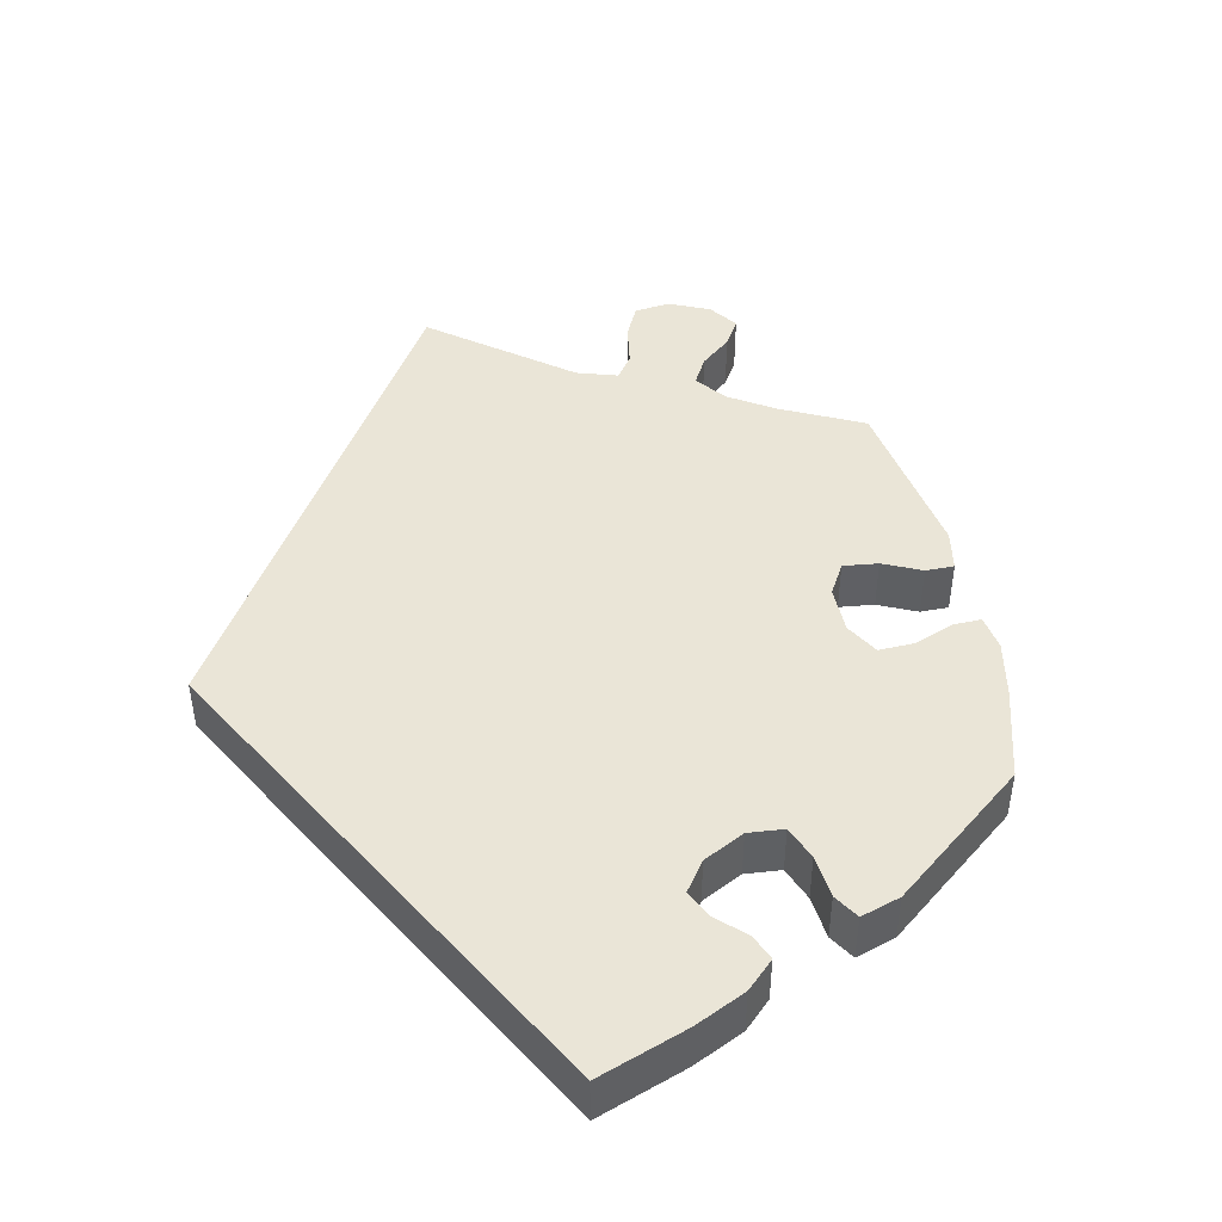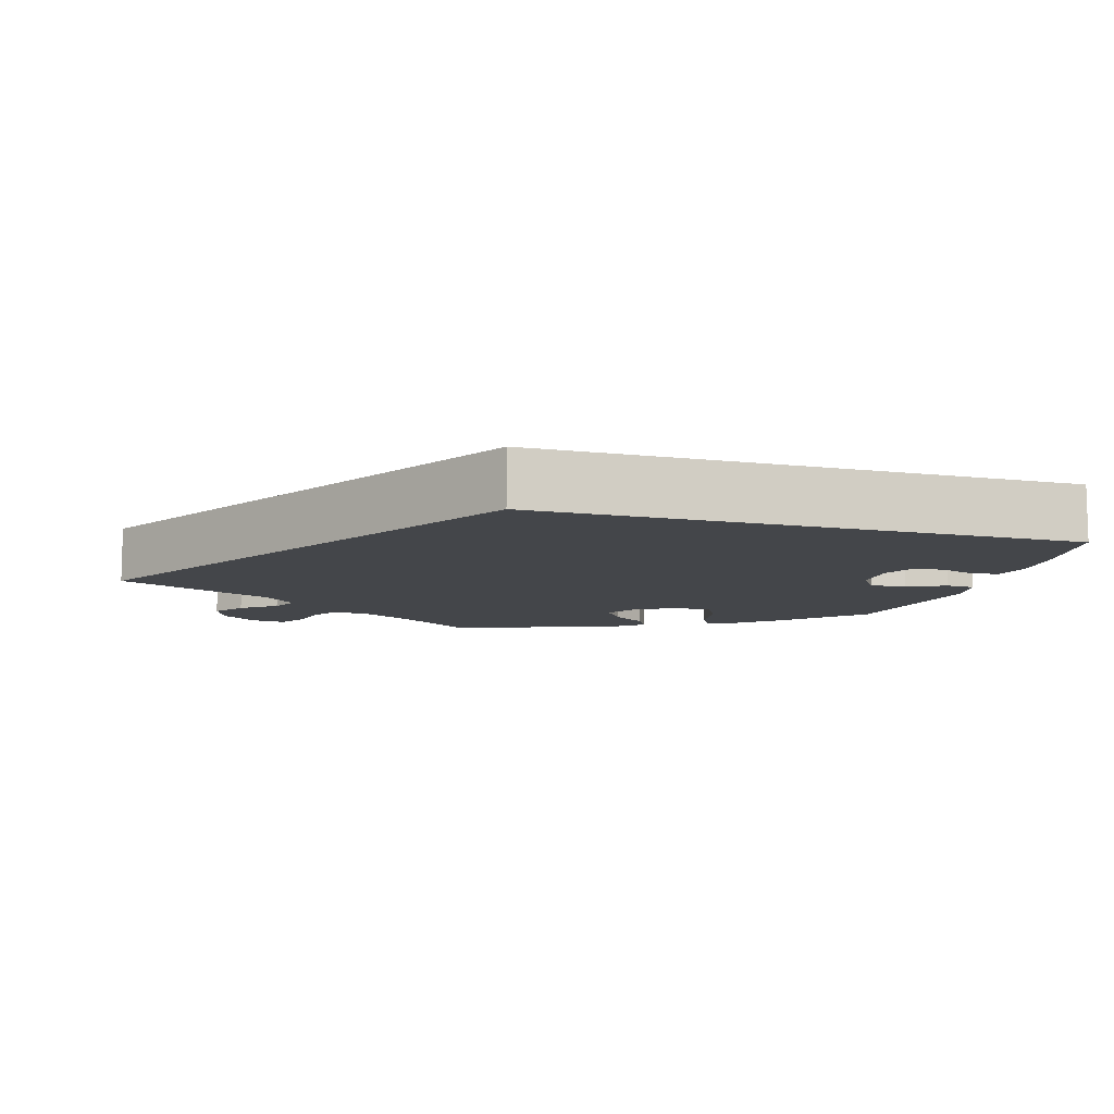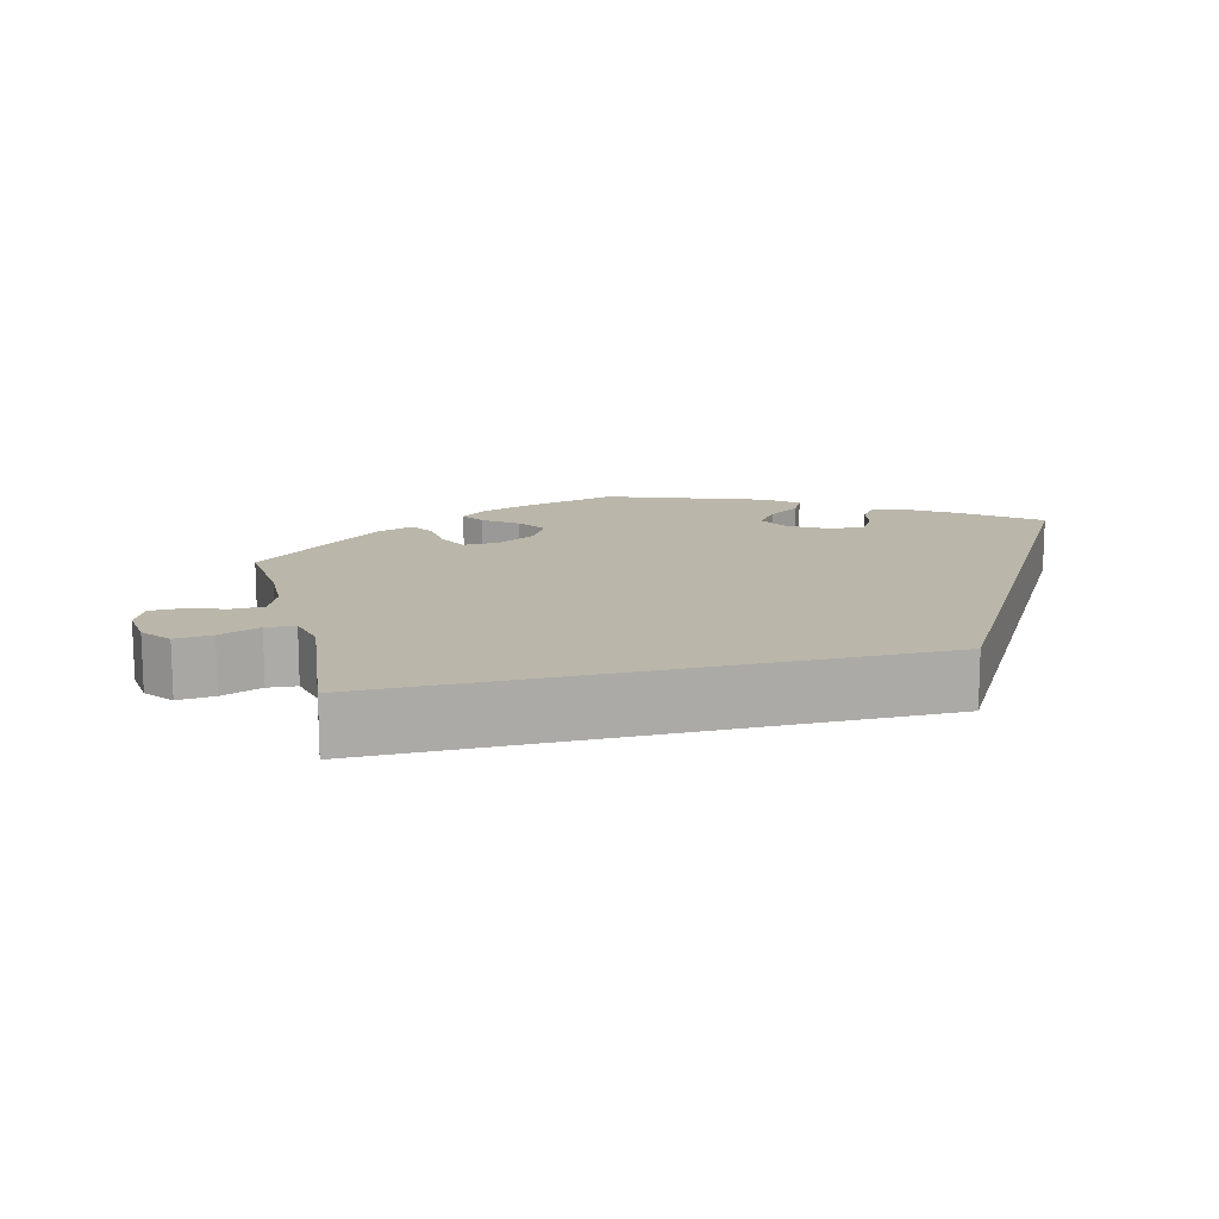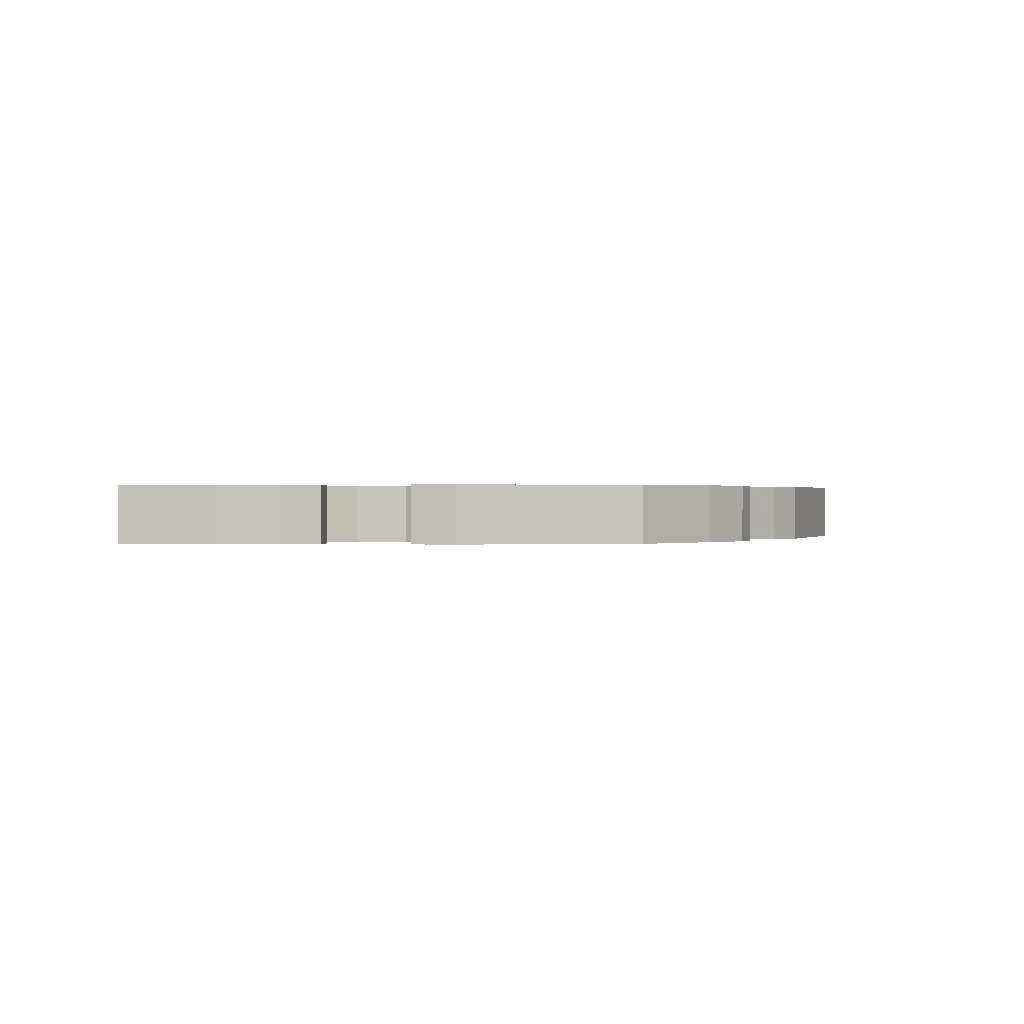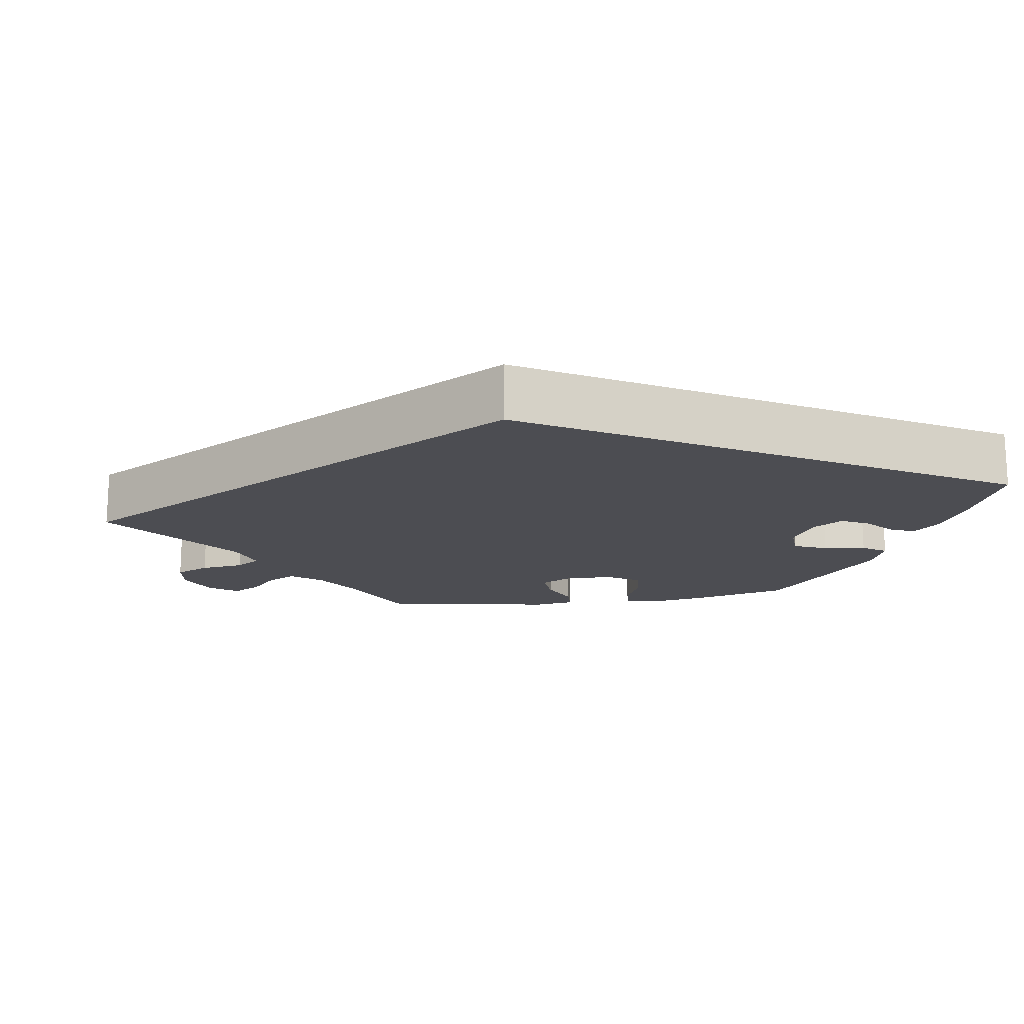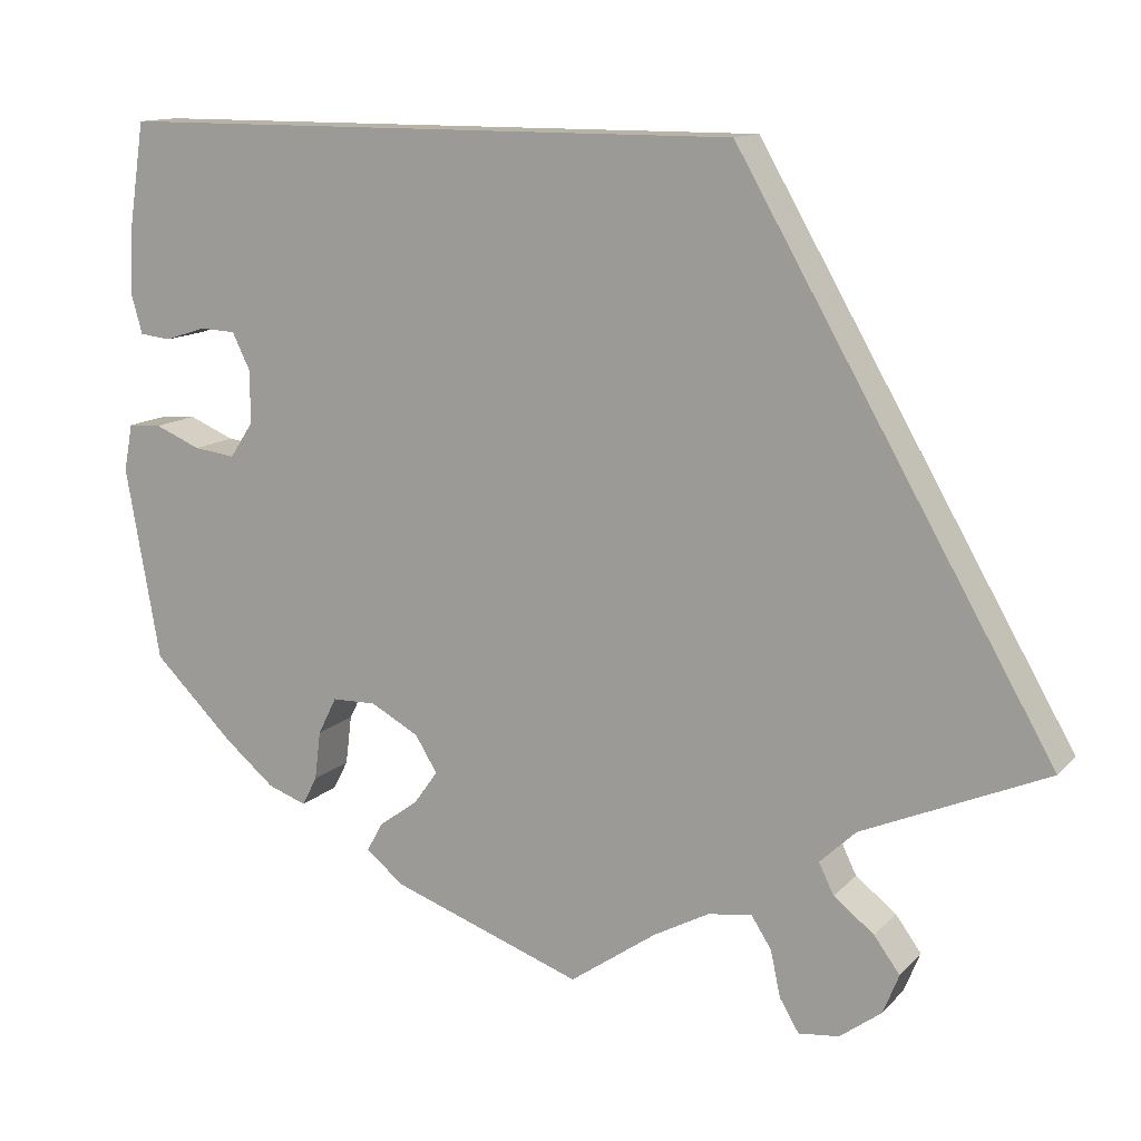
<metadata>
{"format":"obj","ext":"obj","renderer":"f3d","projection":"perspective","resolution":1024,"background":"white","views":[{"elev":44.3,"azim":49.3,"up":"+Y"},{"elev":-9.8,"azim":-16.6,"up":"+Y"},{"elev":13.8,"azim":-74.2,"up":"+Y"},{"elev":0.3,"azim":89.2,"up":"+Y"},{"elev":-16.3,"azim":-21.7,"up":"+Y"},{"elev":12.8,"azim":-154.3,"up":"+Z"}]}
</metadata>
<code>
v 0.576 0.07 -0.09
v 0.423 0.07 0.079
v 0.26 0.07 -0.507
v -0.099 0.07 -0.551
v 0.321 0.07 -0.375
v -0.379 0.07 -0.55
v -0.328 0.07 -0.4
v -0.314 0.07 -0.63
v -0.235 0.07 -0.546
v 0.546 0.07 0.07
v 0.537 0.07 -0.31
v 0.537 0.07 0.31
v -0.162 0.07 -0.517
v 0.555 0.07 0.19
v 0.217 0.07 -0.542
v -0.268 0.07 -0.635
v -0.537 0.07 -0.31
v 0.559 0.07 0.117
v 0.328 0.07 -0.431
v 0.17 0.07 -0.403
v -0.304 0.07 -0.474
v 0.389 0.07 -0.448
v 0.476 0.07 -0.057
v -0.179 0.07 0.31
v 0.51 0.07 0.066
v 0.242 0.07 -0.474
v 0.566 0.07 -0.037
v 0.464 0.07 0.081
v 0.403 0.07 -0.024
v -0.361 0.07 -0.595
v 0.195 0.07 -0.362
v 0.25 0.07 -0.332
v 0.429 0.07 -0.063
v 0.197 0.07 -0.441
v 0 0.07 -0.62
v 0.402 0.07 0.036
v -0.287 0.07 -0.439
v 0.345 0.07 -0.464
v -0.212 0.07 -0.51
v -0.246 0.07 -0.598
v 0.3 0.07 -0.333
v 0.446 0.07 -0.4
v 0.528 0.07 -0.035
v -0.35 0.07 -0.51
v 0.576 -0 -0.09
v 0.423 -0 0.079
v 0.26 -0 -0.507
v -0.099 -0 -0.551
v 0.321 -0 -0.375
v -0.379 -0 -0.55
v -0.328 -0 -0.4
v -0.314 -0 -0.63
v -0.235 -0 -0.546
v 0.546 -0 0.07
v 0.537 -0 -0.31
v 0.537 -0 0.31
v -0.162 -0 -0.517
v 0.555 -0 0.19
v 0.217 -0 -0.542
v -0.268 -0 -0.635
v -0.537 -0 -0.31
v 0.559 -0 0.117
v 0.328 -0 -0.431
v 0.17 -0 -0.403
v -0.304 -0 -0.474
v 0.389 -0 -0.448
v 0.476 -0 -0.057
v -0.179 -0 0.31
v 0.51 -0 0.066
v 0.242 -0 -0.474
v 0.566 -0 -0.037
v 0.464 -0 0.081
v 0.403 -0 -0.024
v -0.361 -0 -0.595
v 0.195 -0 -0.362
v 0.25 -0 -0.332
v 0.429 -0 -0.063
v 0.197 -0 -0.441
v 0 -0 -0.62
v 0.402 -0 0.036
v -0.287 -0 -0.439
v 0.345 -0 -0.464
v -0.212 -0 -0.51
v -0.246 -0 -0.598
v 0.3 -0 -0.333
v 0.446 -0 -0.4
v 0.528 -0 -0.035
v -0.35 -0 -0.51
f 7 17 24 12
f 37 7 12 14
f 21 37 14
f 9 40 16 8
f 39 9 8 30
f 3 15 35 4
f 34 26 3 4
f 20 34 4 13
f 31 20 13 39
f 22 38 19 5
f 22 5 41
f 42 22 41
f 11 42 41
f 1 11 41 32
f 23 43 27 1
f 33 23 1 32
f 18 10 25 28
f 18 28 2
f 14 18 2
f 21 14 2
f 44 21 2 36
f 39 30 6 44
f 39 44 36 29
f 32 31 39
f 29 33 32 39
f 56 68 61 51
f 58 56 51 81
f 58 81 65
f 52 60 84 53
f 74 52 53 83
f 48 79 59 47
f 48 47 70 78
f 57 48 78 64
f 83 57 64 75
f 49 63 82 66
f 85 49 66
f 85 66 86
f 85 86 55
f 76 85 55 45
f 45 71 87 67
f 76 45 67 77
f 72 69 54 62
f 46 72 62
f 46 62 58
f 46 58 65
f 80 46 65 88
f 88 50 74 83
f 73 80 88 83
f 83 75 76
f 83 76 77 73
f 24 68 56 12
f 12 56 58 14
f 14 58 62 18
f 18 62 54 10
f 10 54 69 25
f 25 69 72 28
f 28 72 46 2
f 2 46 80 36
f 36 80 73 29
f 29 73 77 33
f 33 77 67 23
f 23 67 87 43
f 43 87 71 27
f 27 71 45 1
f 1 45 55 11
f 11 55 86 42
f 42 86 66 22
f 22 66 82 38
f 38 82 63 19
f 19 63 49 5
f 5 49 85 41
f 41 85 76 32
f 32 76 75 31
f 31 75 64 20
f 20 64 78 34
f 34 78 70 26
f 26 70 47 3
f 3 47 59 15
f 15 59 79 35
f 35 79 48 4
f 4 48 57 13
f 13 57 83 39
f 39 83 53 9
f 9 53 84 40
f 40 84 60 16
f 16 60 52 8
f 8 52 74 30
f 30 74 50 6
f 6 50 88 44
f 44 88 65 21
f 21 65 81 37
f 37 81 51 7
f 7 51 61 17
f 17 61 68 24

</code>
